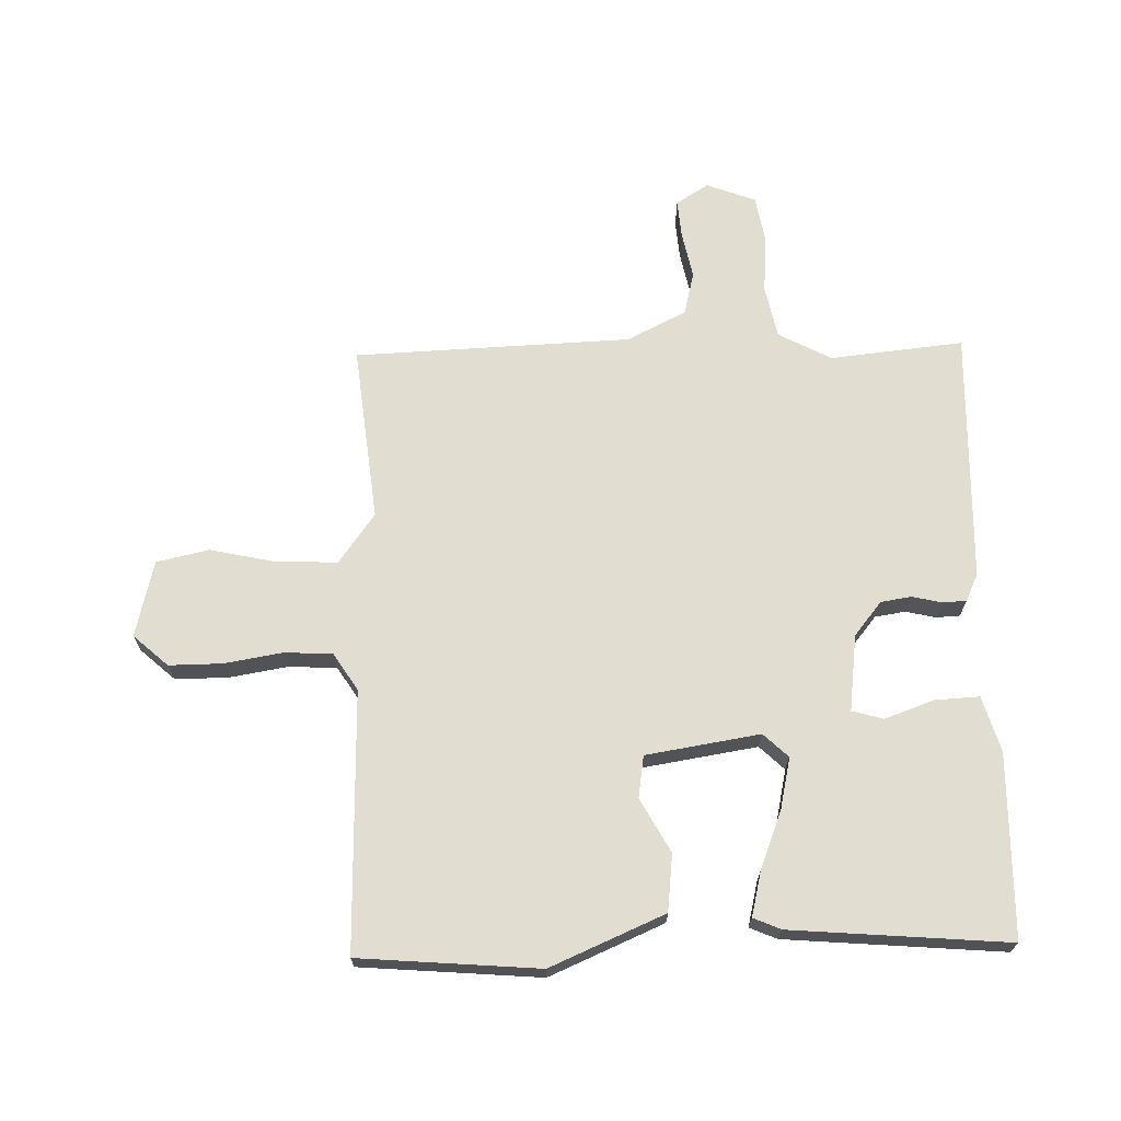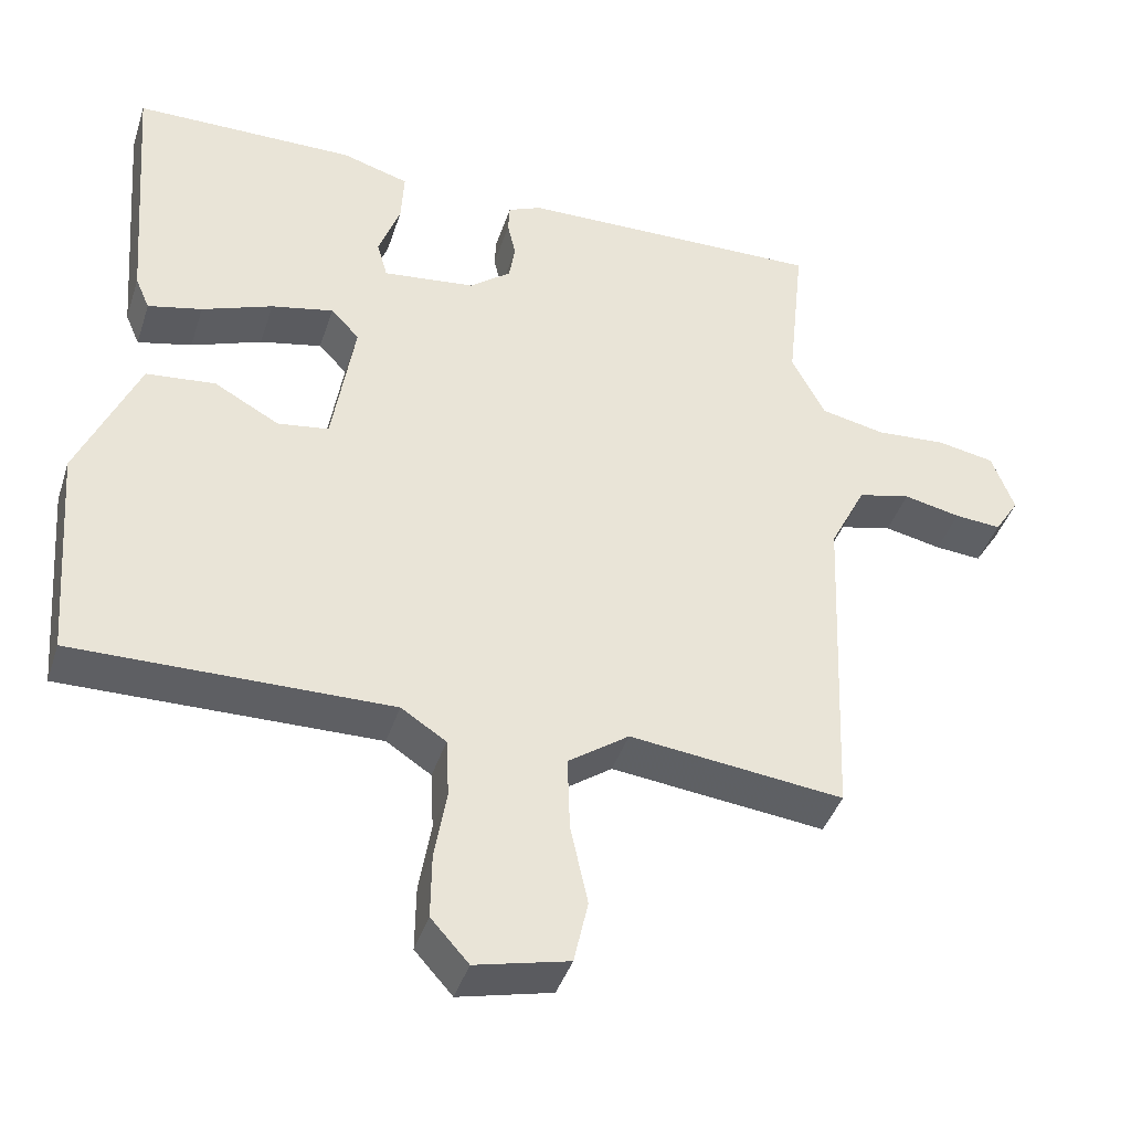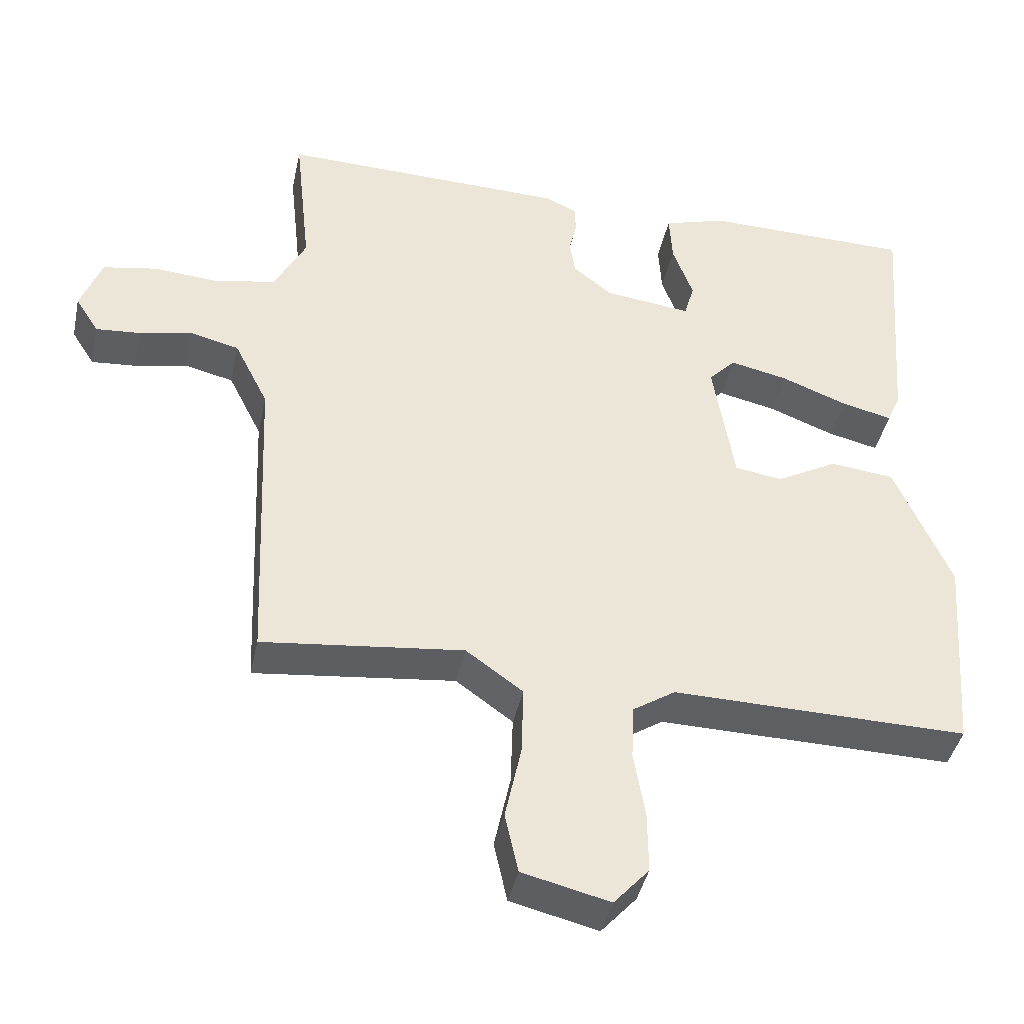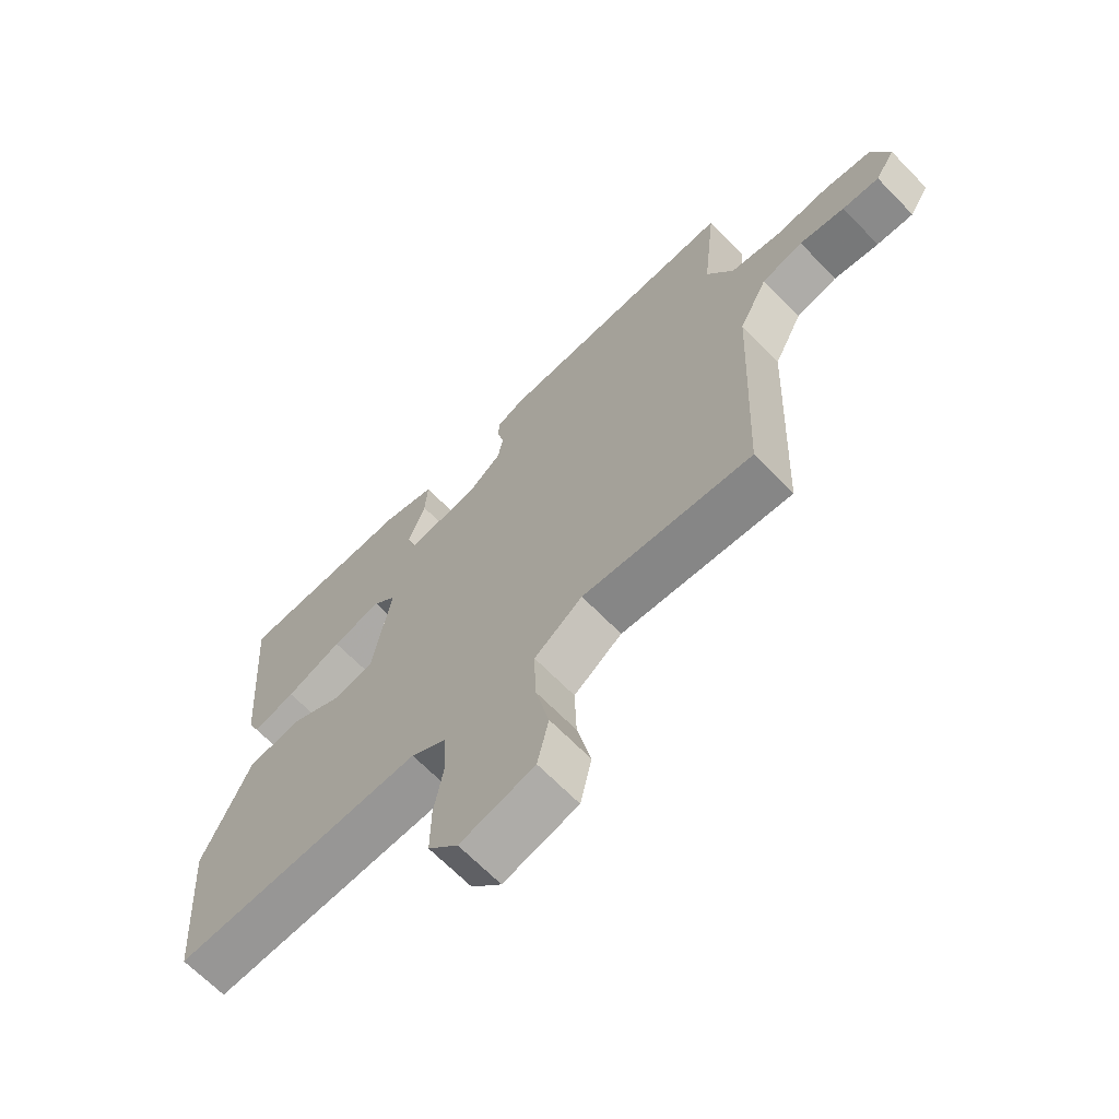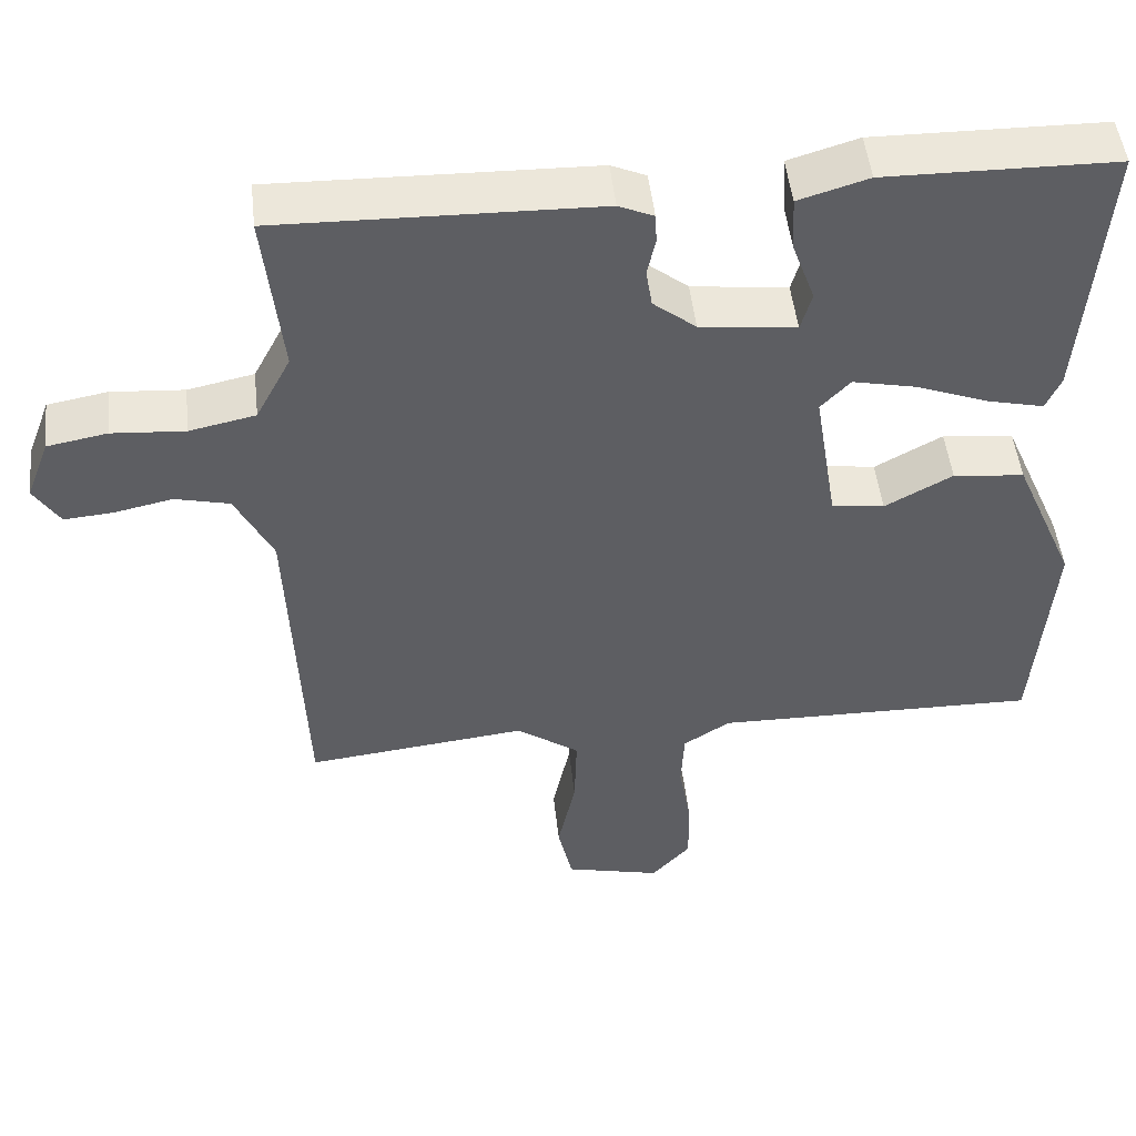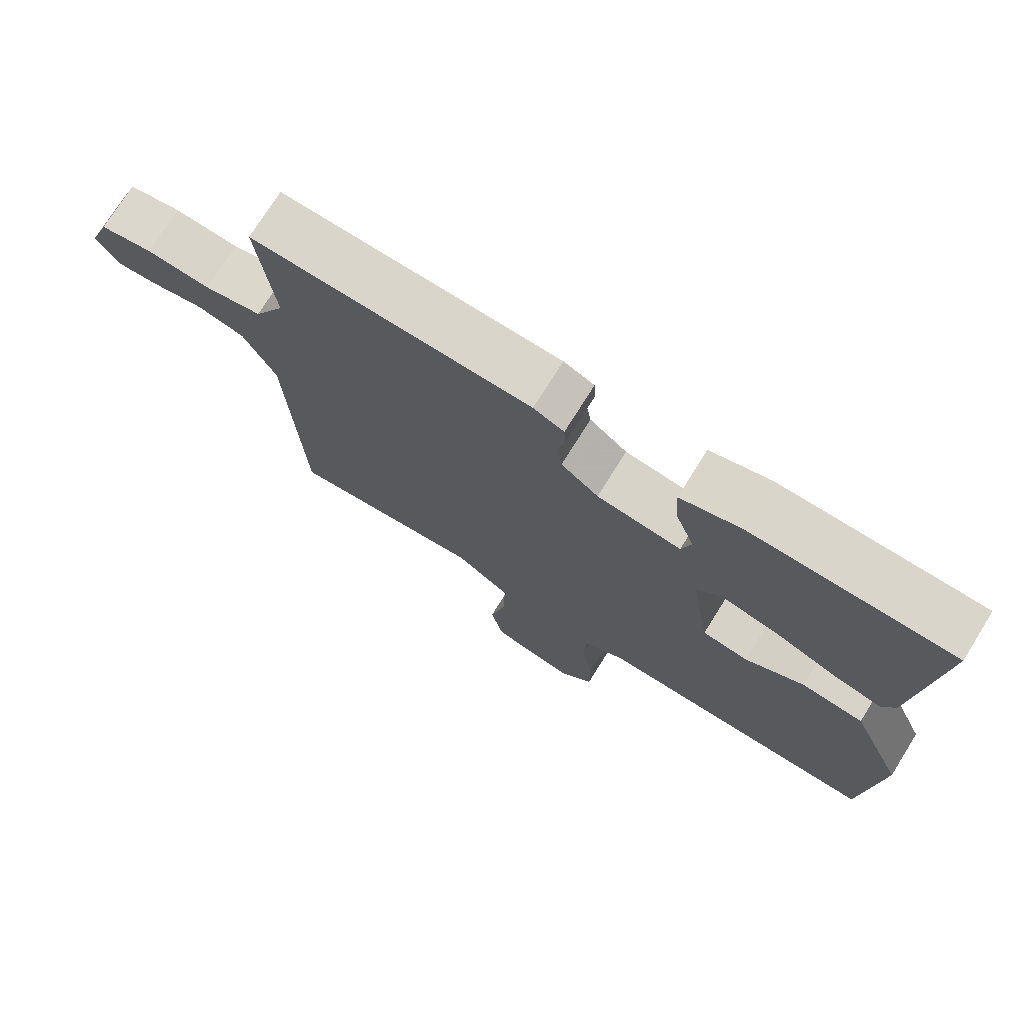
<metadata>
{"format":"obj","ext":"obj","renderer":"f3d","projection":"perspective","resolution":1024,"background":"white","views":[{"elev":68.9,"azim":-91.3,"up":"+Y"},{"elev":-41.7,"azim":-17.5,"up":"+Z"},{"elev":-41.4,"azim":168.0,"up":"+Z"},{"elev":-67.1,"azim":44.3,"up":"+Z"},{"elev":49.2,"azim":173.7,"up":"+Z"},{"elev":74.2,"azim":-148.0,"up":"+Z"}]}
</metadata>
<code>
v 0.5 0.07 0.5
v 0.477 0.07 0.284
v 0.522 0.07 0.198
v 0.607 0.07 0.18
v 0.701 0.07 0.187
v 0.778 0.07 0.173
v 0.808 0.07 0.093
v 0.775 0.07 0.041
v 0.713 0.07 0.046
v 0.637 0.07 0.062
v 0.567 0.07 0.045
v 0.519 0.07 -0.051
v 0.5 0.07 -0.5
v 0.215 0.07 -0.468
v 0.134 0.07 -0.526
v 0.137 0.07 -0.625
v 0.16 0.07 -0.732
v 0.141 0.07 -0.817
v 0.017 0.07 -0.847
v -0.033 0.07 -0.791
v -0.032 0.07 -0.704
v -0.016 0.07 -0.61
v -0.02 0.07 -0.532
v -0.08 0.07 -0.493
v -0.5 0.07 -0.5
v -0.523 0.07 -0.208
v -0.443 0.07 -0.023
v -0.351 0.07 -0.013
v -0.264 0.07 -0.061
v -0.196 0.07 -0.051
v -0.166 0.07 0.134
v -0.204 0.07 0.174
v -0.287 0.07 0.156
v -0.381 0.07 0.12
v -0.453 0.07 0.103
v -0.472 0.07 0.147
v -0.5 0.07 0.5
v -0.203 0.07 0.504
v -0.113 0.07 0.477
v -0.117 0.07 0.405
v -0.146 0.07 0.325
v -0.132 0.07 0.274
v -0.008 0.07 0.289
v 0.047 0.07 0.333
v 0.055 0.07 0.383
v 0.044 0.07 0.431
v 0.046 0.07 0.47
v 0.091 0.07 0.49
v 0.5 0 0.5
v 0.477 0 0.284
v 0.522 0 0.198
v 0.607 0 0.18
v 0.701 0 0.187
v 0.778 0 0.173
v 0.808 0 0.093
v 0.775 0 0.041
v 0.713 0 0.046
v 0.637 0 0.062
v 0.567 0 0.045
v 0.519 0 -0.051
v 0.5 0 -0.5
v 0.215 0 -0.468
v 0.134 0 -0.526
v 0.137 0 -0.625
v 0.16 0 -0.732
v 0.141 0 -0.817
v 0.017 0 -0.847
v -0.033 0 -0.791
v -0.032 0 -0.704
v -0.016 0 -0.61
v -0.02 0 -0.532
v -0.08 0 -0.493
v -0.5 0 -0.5
v -0.523 0 -0.208
v -0.443 0 -0.023
v -0.351 0 -0.013
v -0.264 0 -0.061
v -0.196 0 -0.051
v -0.166 0 0.134
v -0.204 0 0.174
v -0.287 0 0.156
v -0.381 0 0.12
v -0.453 0 0.103
v -0.472 0 0.147
v -0.5 0 0.5
v -0.203 0 0.504
v -0.113 0 0.477
v -0.117 0 0.405
v -0.146 0 0.325
v -0.132 0 0.274
v -0.008 0 0.289
v 0.047 0 0.333
v 0.055 0 0.383
v 0.044 0 0.431
v 0.046 0 0.47
v 0.091 0 0.49
f 48 1 2
f 47 48 2
f 46 47 2
f 45 46 2
f 44 45 2 3
f 43 44 3
f 42 43 3 4
f 39 40 41
f 38 39 41
f 37 38 41
f 36 37 41
f 35 36 41
f 34 35 41
f 33 34 41
f 32 33 41 42
f 31 32 42 4
f 27 28 29
f 26 27 29
f 25 26 29
f 24 25 29
f 23 24 29 30
f 20 21 22
f 19 20 22
f 18 19 22
f 17 18 22
f 16 17 22
f 15 16 22 23
f 30 31 4
f 23 30 4
f 15 23 4
f 14 15 4
f 8 9 10
f 7 8 10
f 6 7 10
f 5 6 10
f 4 5 10
f 4 10 11
f 14 4 11 12
f 12 13 14
f 50 49 96
f 50 96 95
f 50 95 94
f 50 94 93
f 51 50 93 92
f 51 92 91
f 52 51 91 90
f 89 88 87
f 89 87 86
f 89 86 85
f 89 85 84
f 89 84 83
f 89 83 82
f 89 82 81
f 90 89 81 80
f 52 90 80 79
f 77 76 75
f 77 75 74
f 77 74 73
f 77 73 72
f 78 77 72 71
f 70 69 68
f 70 68 67
f 70 67 66
f 70 66 65
f 70 65 64
f 71 70 64 63
f 52 79 78
f 52 78 71
f 52 71 63
f 52 63 62
f 58 57 56
f 58 56 55
f 58 55 54
f 58 54 53
f 58 53 52
f 59 58 52
f 60 59 52 62
f 62 61 60
f 1 49 50 2
f 2 50 51 3
f 3 51 52 4
f 4 52 53 5
f 5 53 54 6
f 6 54 55 7
f 7 55 56 8
f 8 56 57 9
f 9 57 58 10
f 10 58 59 11
f 11 59 60 12
f 12 60 61 13
f 13 61 62 14
f 14 62 63 15
f 15 63 64 16
f 16 64 65 17
f 17 65 66 18
f 18 66 67 19
f 19 67 68 20
f 20 68 69 21
f 21 69 70 22
f 22 70 71 23
f 23 71 72 24
f 24 72 73 25
f 25 73 74 26
f 26 74 75 27
f 27 75 76 28
f 28 76 77 29
f 29 77 78 30
f 30 78 79 31
f 31 79 80 32
f 32 80 81 33
f 33 81 82 34
f 34 82 83 35
f 35 83 84 36
f 36 84 85 37
f 37 85 86 38
f 38 86 87 39
f 39 87 88 40
f 40 88 89 41
f 41 89 90 42
f 42 90 91 43
f 43 91 92 44
f 44 92 93 45
f 45 93 94 46
f 46 94 95 47
f 47 95 96 48
f 48 96 49 1

</code>
